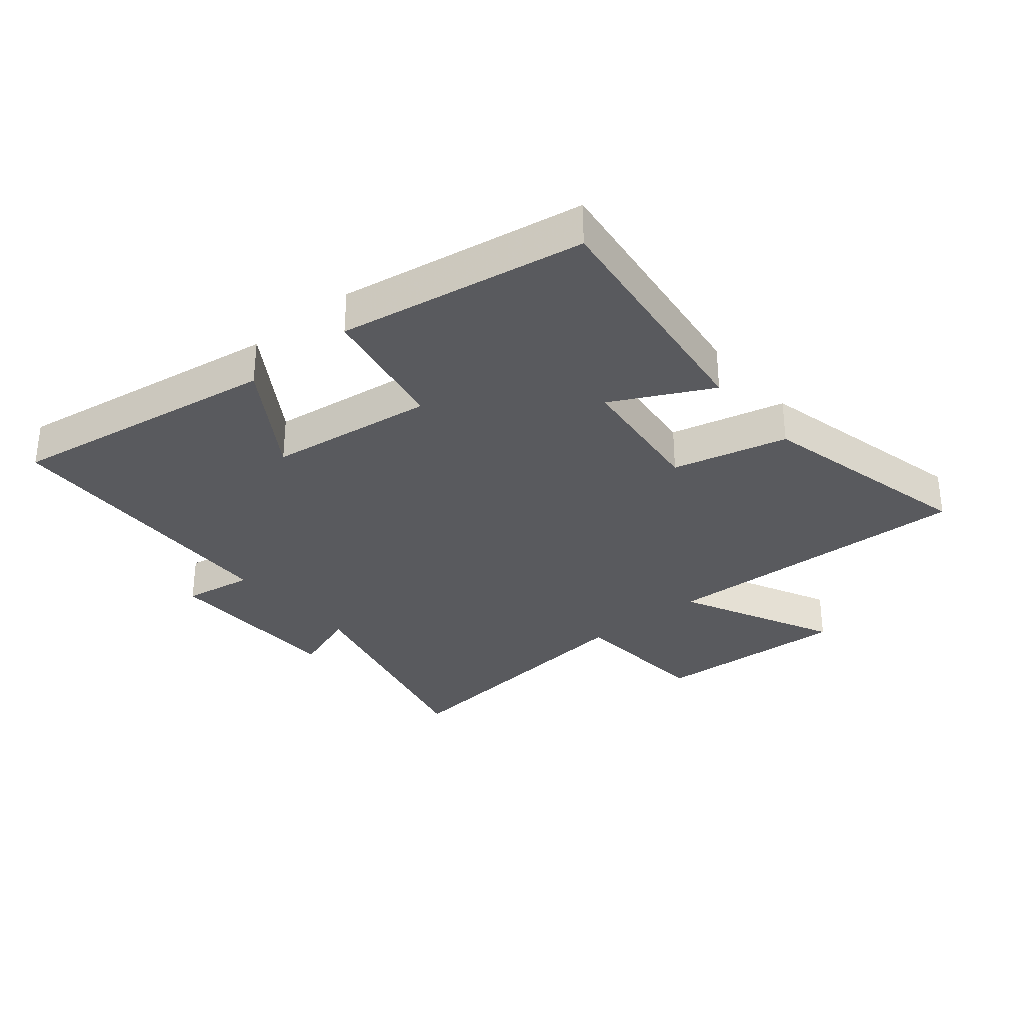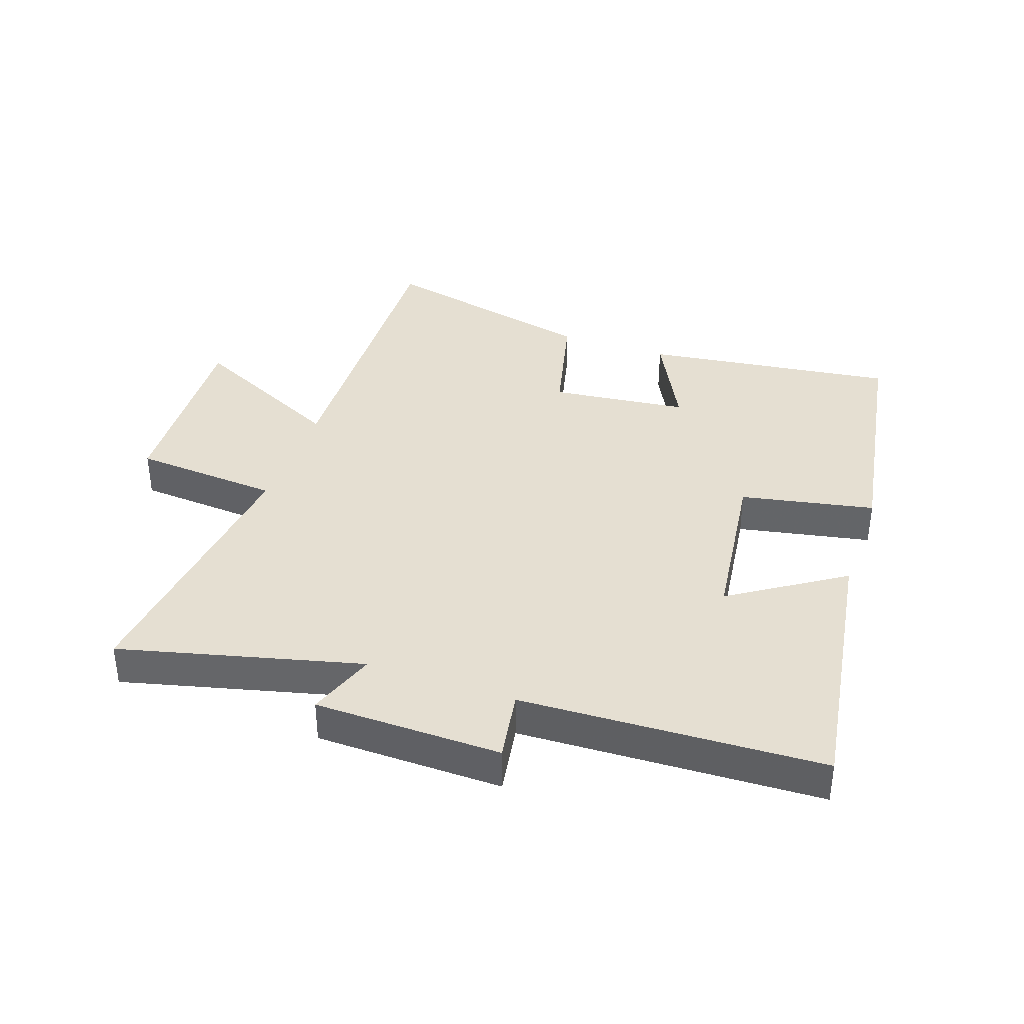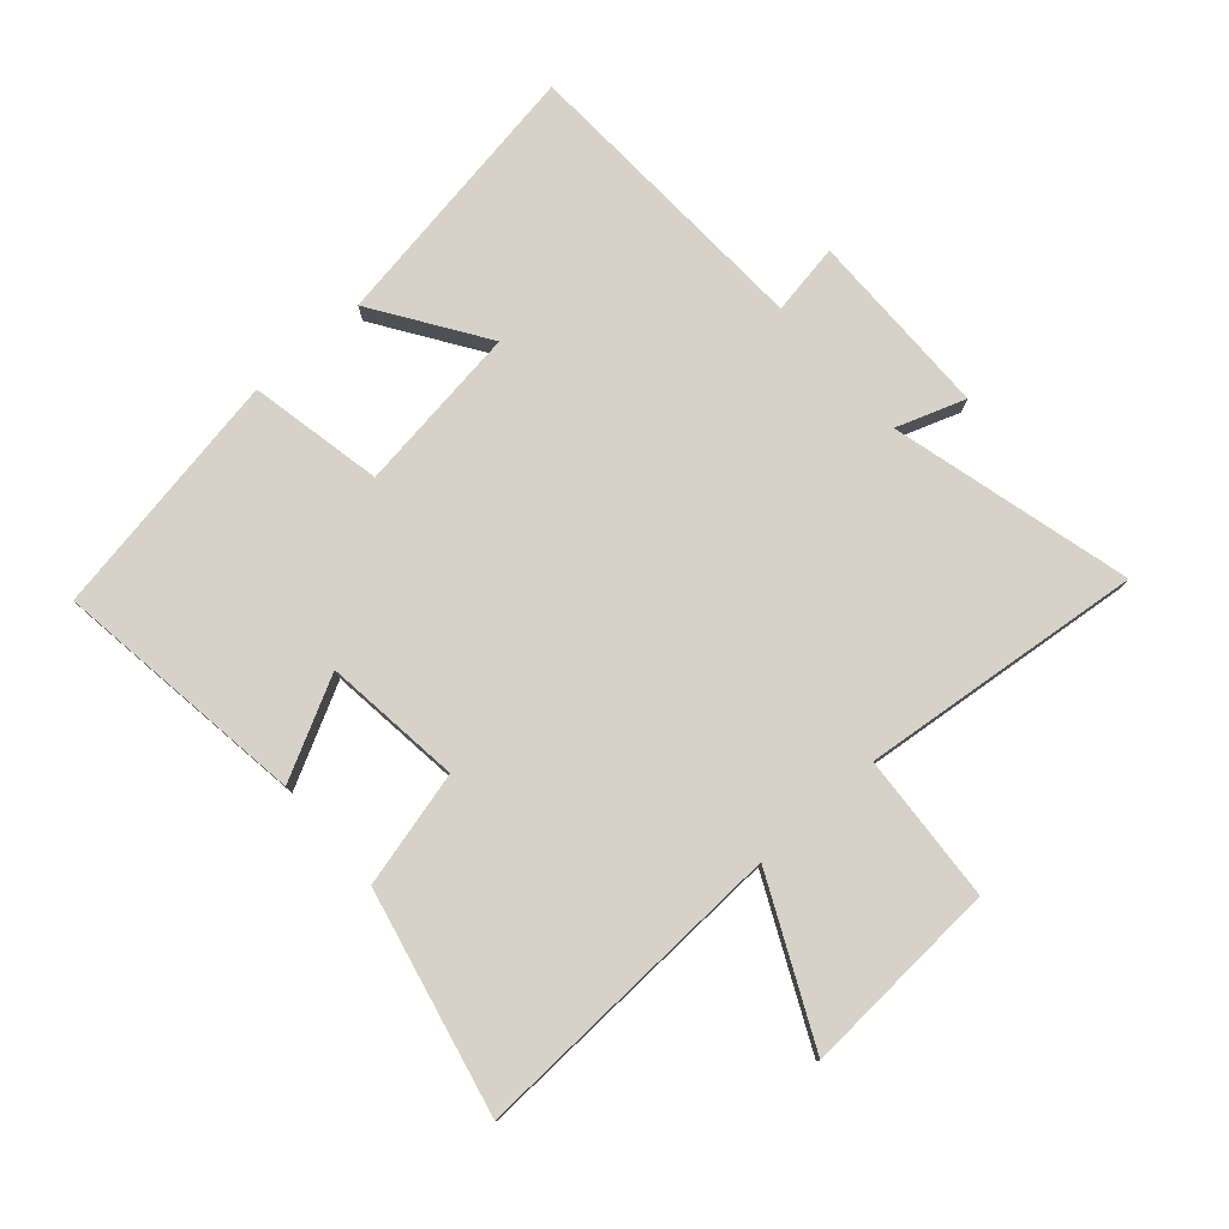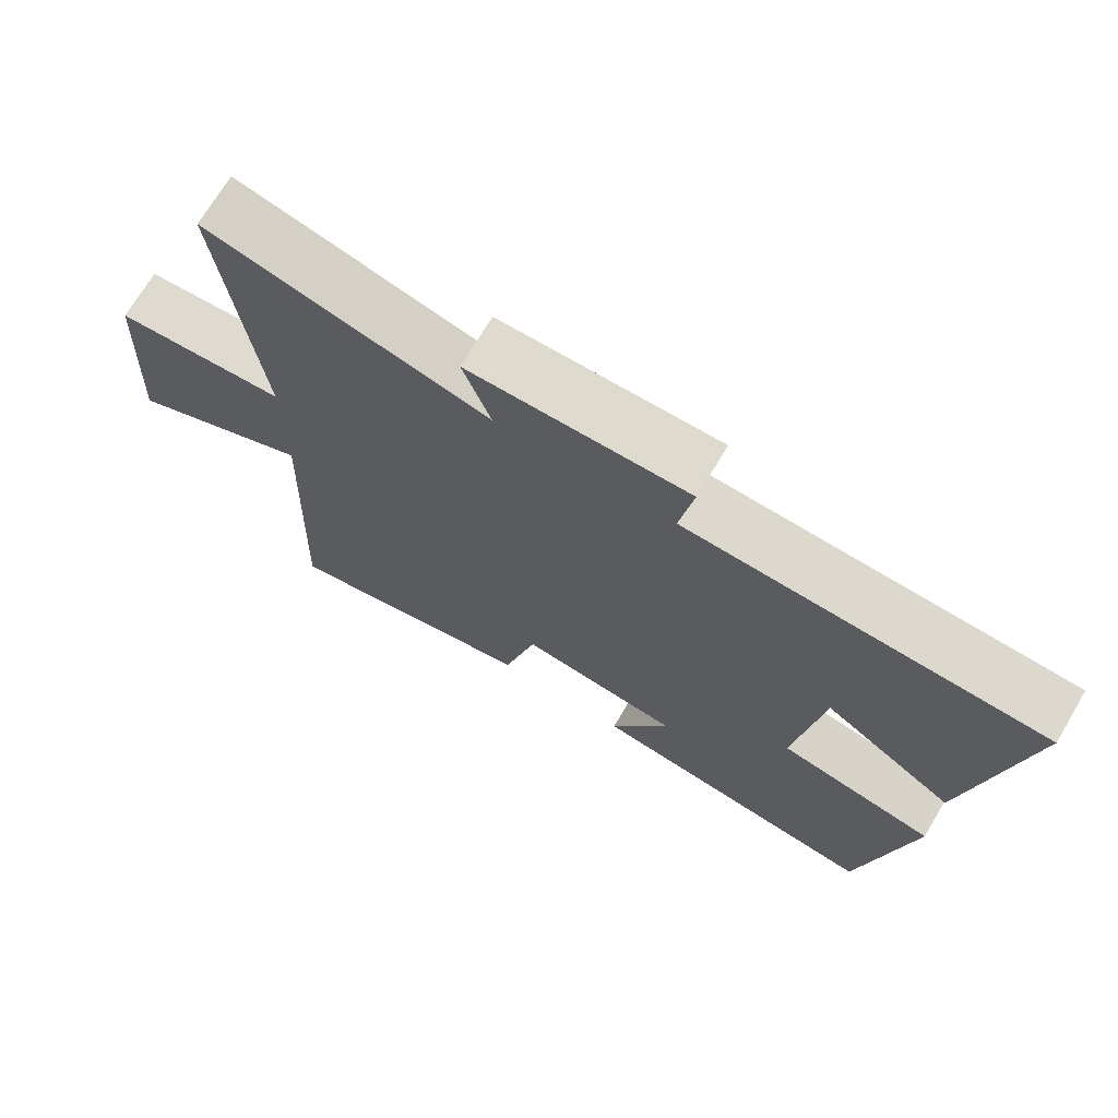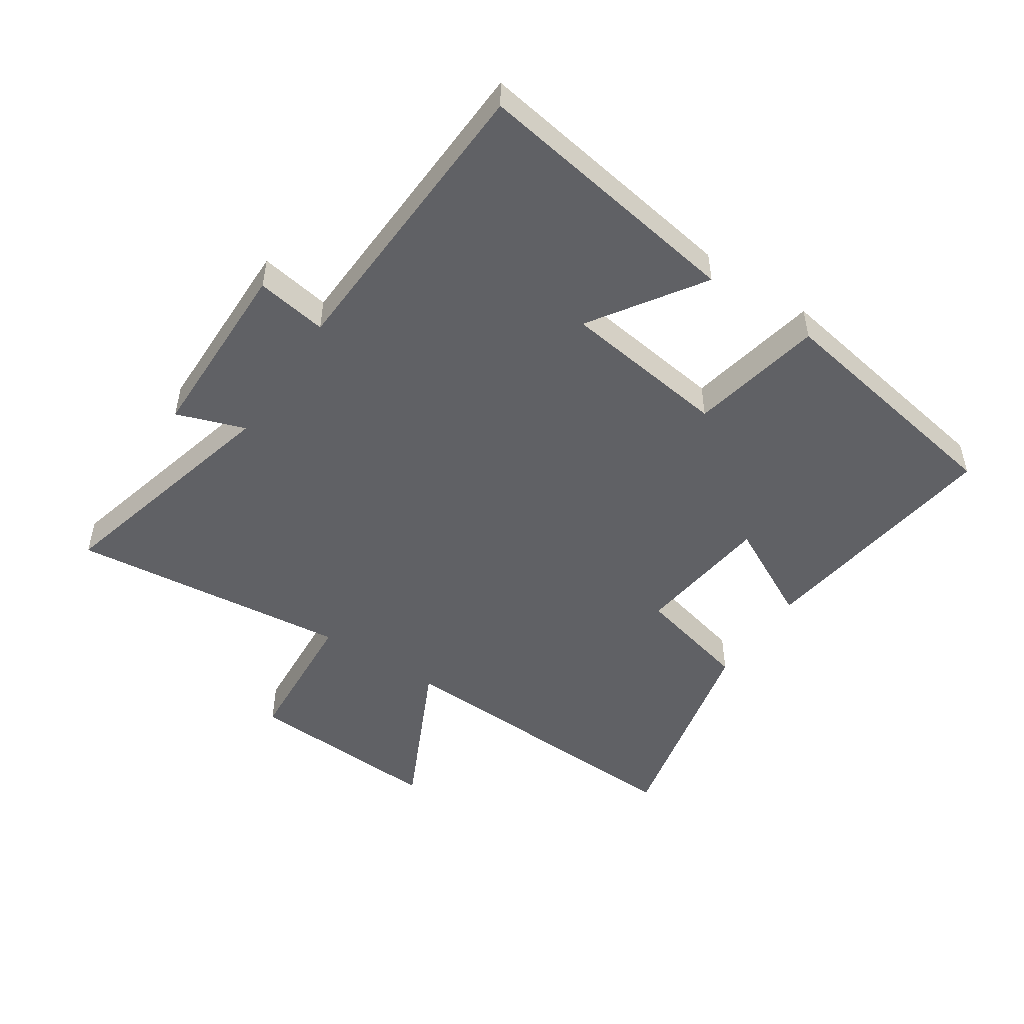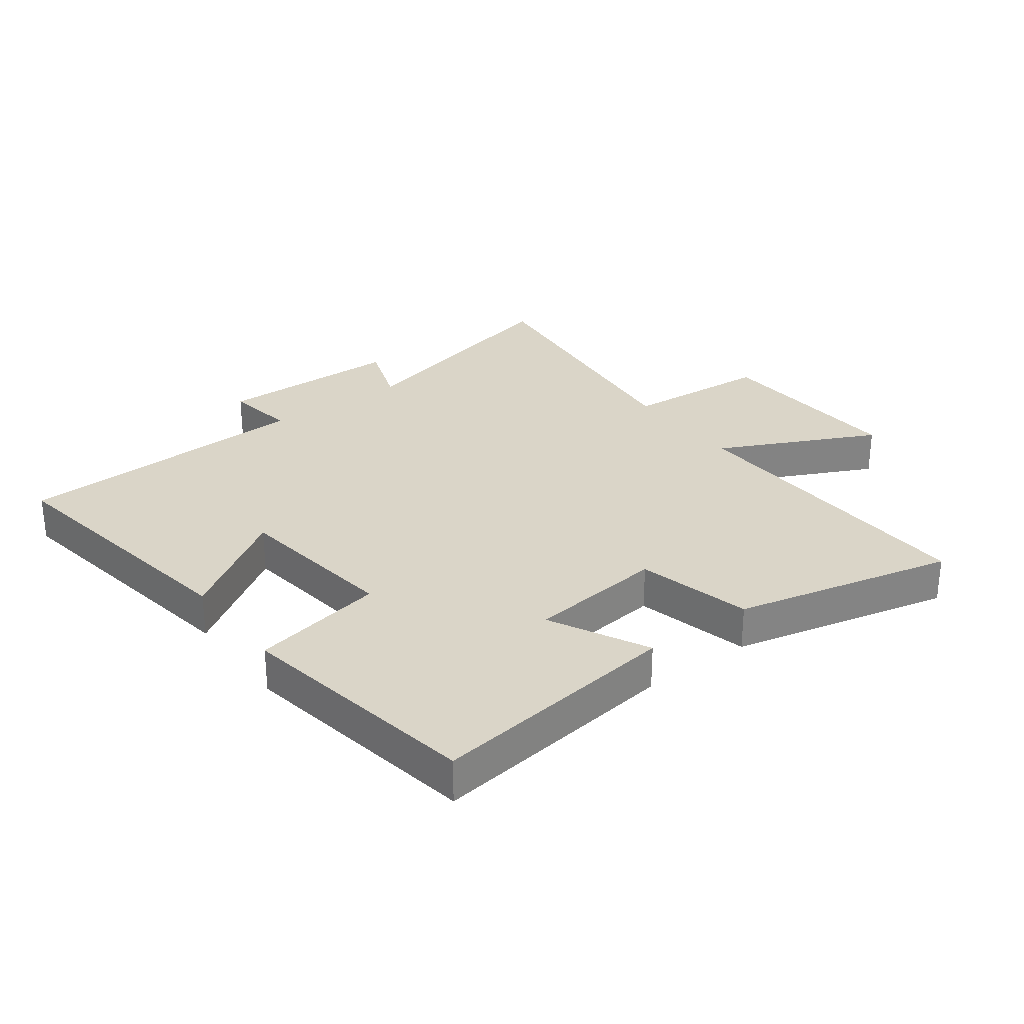
<metadata>
{"format":"obj","ext":"obj","renderer":"f3d","projection":"perspective","resolution":1024,"background":"white","views":[{"elev":-31.8,"azim":130.0,"up":"+Y"},{"elev":37.5,"azim":19.4,"up":"+Y"},{"elev":78.1,"azim":-131.6,"up":"+Y"},{"elev":71.4,"azim":30.9,"up":"+Z"},{"elev":-49.6,"azim":56.3,"up":"+Y"},{"elev":29.2,"azim":143.5,"up":"+Y"}]}
</metadata>
<code>
v 0.432 0.07 -0.555
v 0.024 0.07 -0.5
v 0.106 0.07 -0.34
v -0.116 0.07 -0.314
v -0.162 0.07 -0.5
v -0.52 0.07 -0.582
v -0.5 0.07 -0.07
v -0.756 0.07 -0.193
v -0.738 0.07 0.127
v -0.5 0.07 0.144
v -0.55 0.07 0.599
v -0.161 0.07 0.5
v -0.2 0.07 0.611
v 0.102 0.07 0.615
v 0.083 0.07 0.5
v 0.57 0.07 0.479
v 0.5 0.07 0.038
v 0.32 0.07 0.157
v 0.284 0.07 -0.113
v 0.5 0.07 -0.156
v 0.432 0 -0.555
v 0.024 0 -0.5
v 0.106 0 -0.34
v -0.116 0 -0.314
v -0.162 0 -0.5
v -0.52 0 -0.582
v -0.5 0 -0.07
v -0.756 0 -0.193
v -0.738 0 0.127
v -0.5 0 0.144
v -0.55 0 0.599
v -0.161 0 0.5
v -0.2 0 0.611
v 0.102 0 0.615
v 0.083 0 0.5
v 0.57 0 0.479
v 0.5 0 0.038
v 0.32 0 0.157
v 0.284 0 -0.113
v 0.5 0 -0.156
f 1 2 3
f 20 1 3
f 19 20 3
f 18 19 3 4
f 15 16 17 18
f 15 18 4
f 12 13 14 15
f 5 6 7
f 4 5 7
f 15 4 7
f 12 15 7
f 10 11 12
f 10 12 7 8
f 8 9 10
f 23 22 21
f 23 21 40
f 23 40 39
f 24 23 39 38
f 38 37 36 35
f 24 38 35
f 35 34 33 32
f 27 26 25
f 27 25 24
f 27 24 35
f 27 35 32
f 32 31 30
f 28 27 32 30
f 30 29 28
f 1 21 22 2
f 2 22 23 3
f 3 23 24 4
f 4 24 25 5
f 5 25 26 6
f 6 26 27 7
f 7 27 28 8
f 8 28 29 9
f 9 29 30 10
f 10 30 31 11
f 11 31 32 12
f 12 32 33 13
f 13 33 34 14
f 14 34 35 15
f 15 35 36 16
f 16 36 37 17
f 17 37 38 18
f 18 38 39 19
f 19 39 40 20
f 20 40 21 1

</code>
